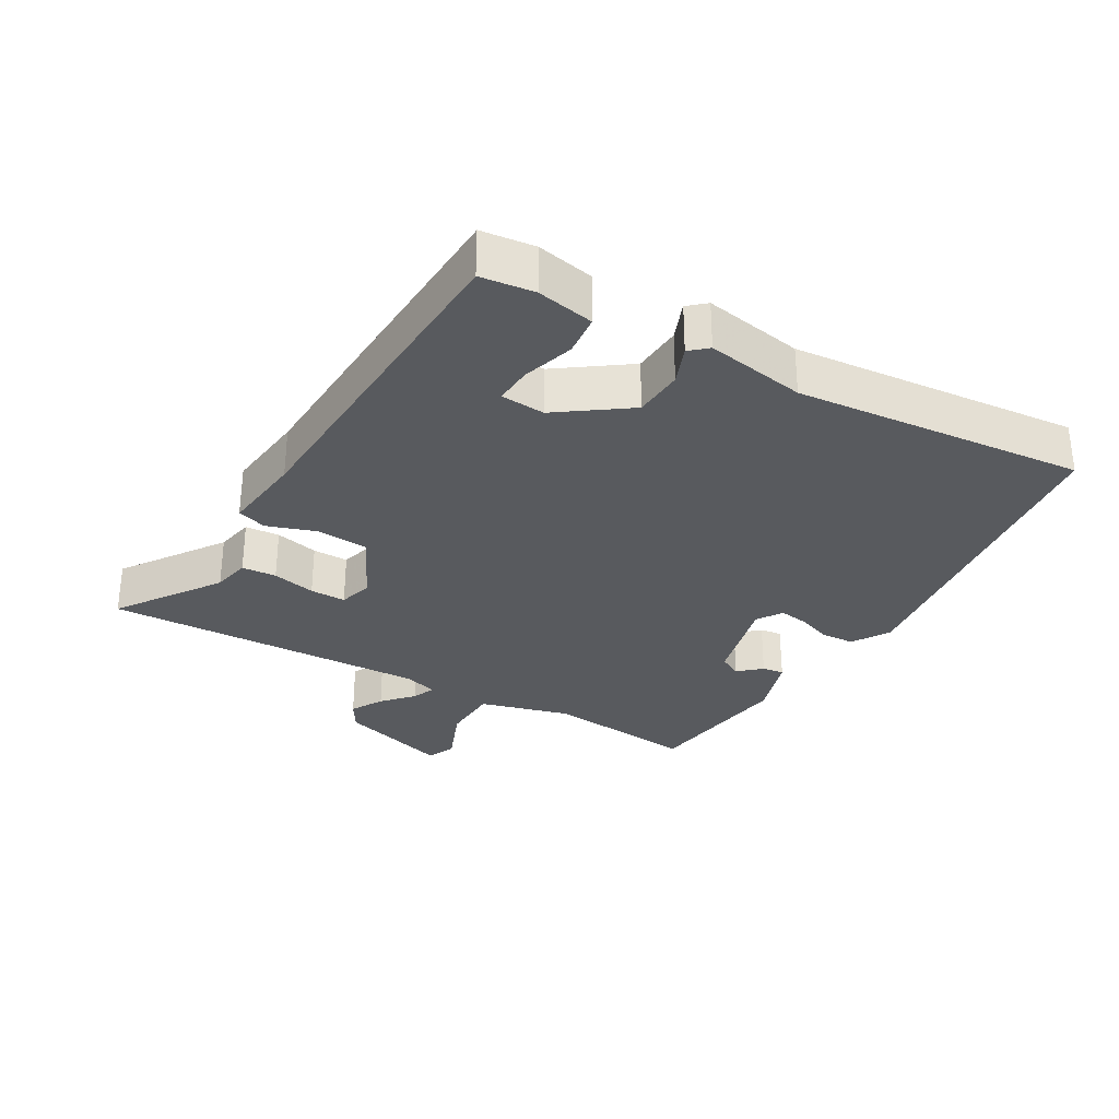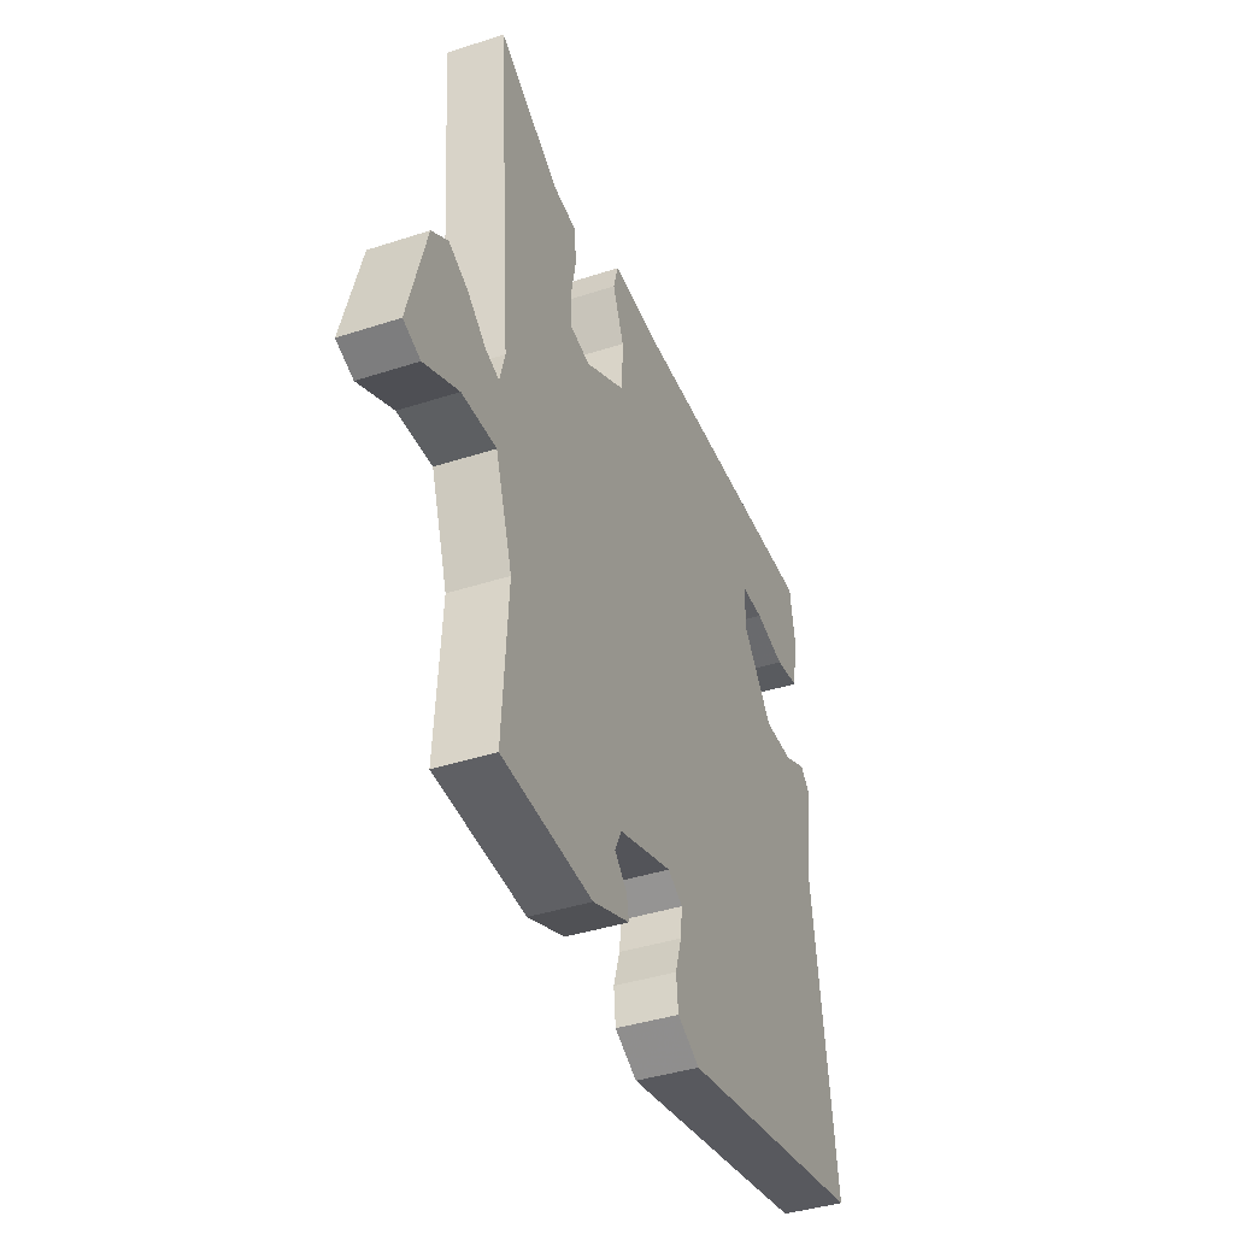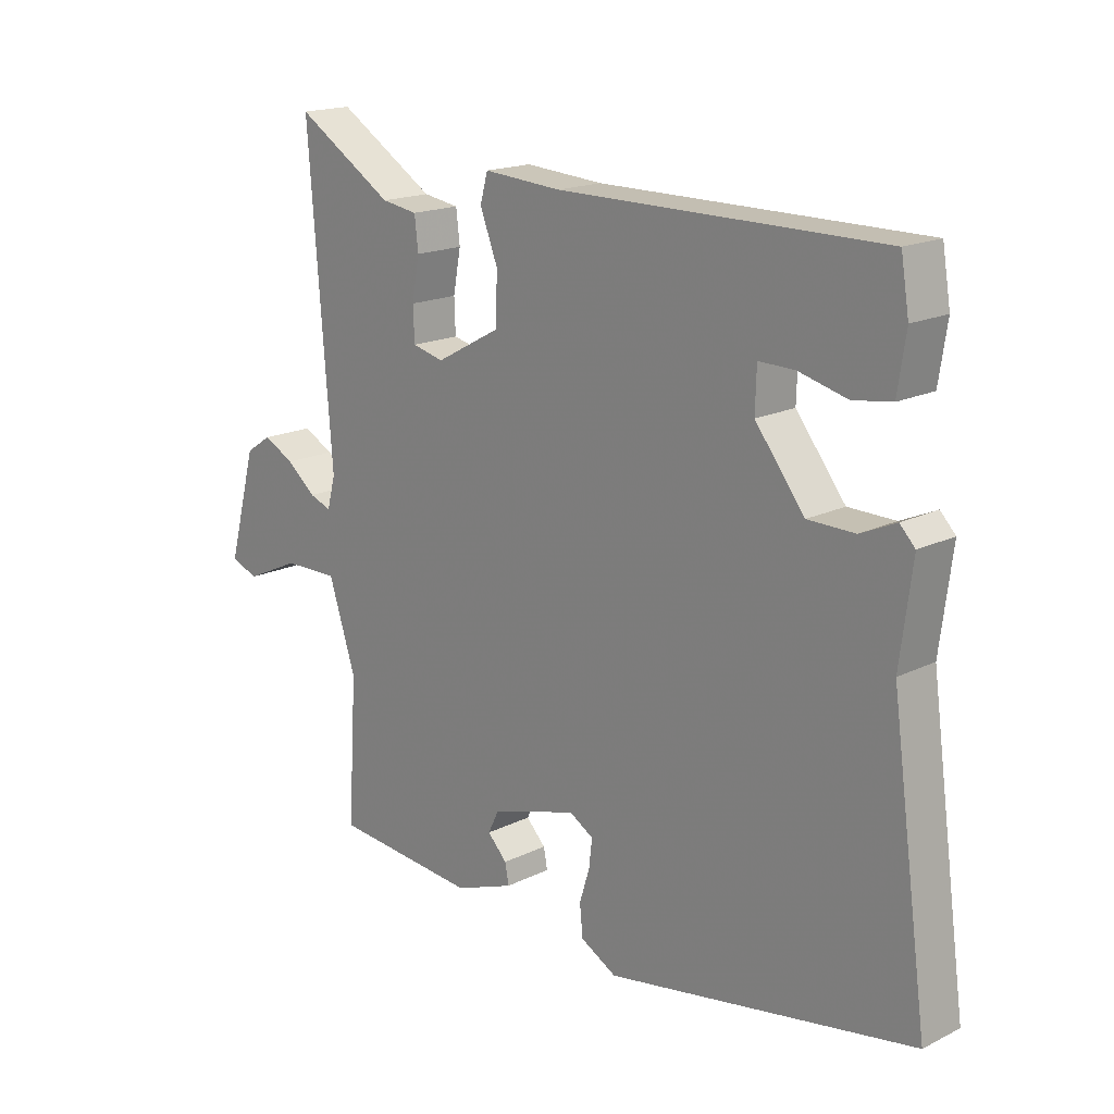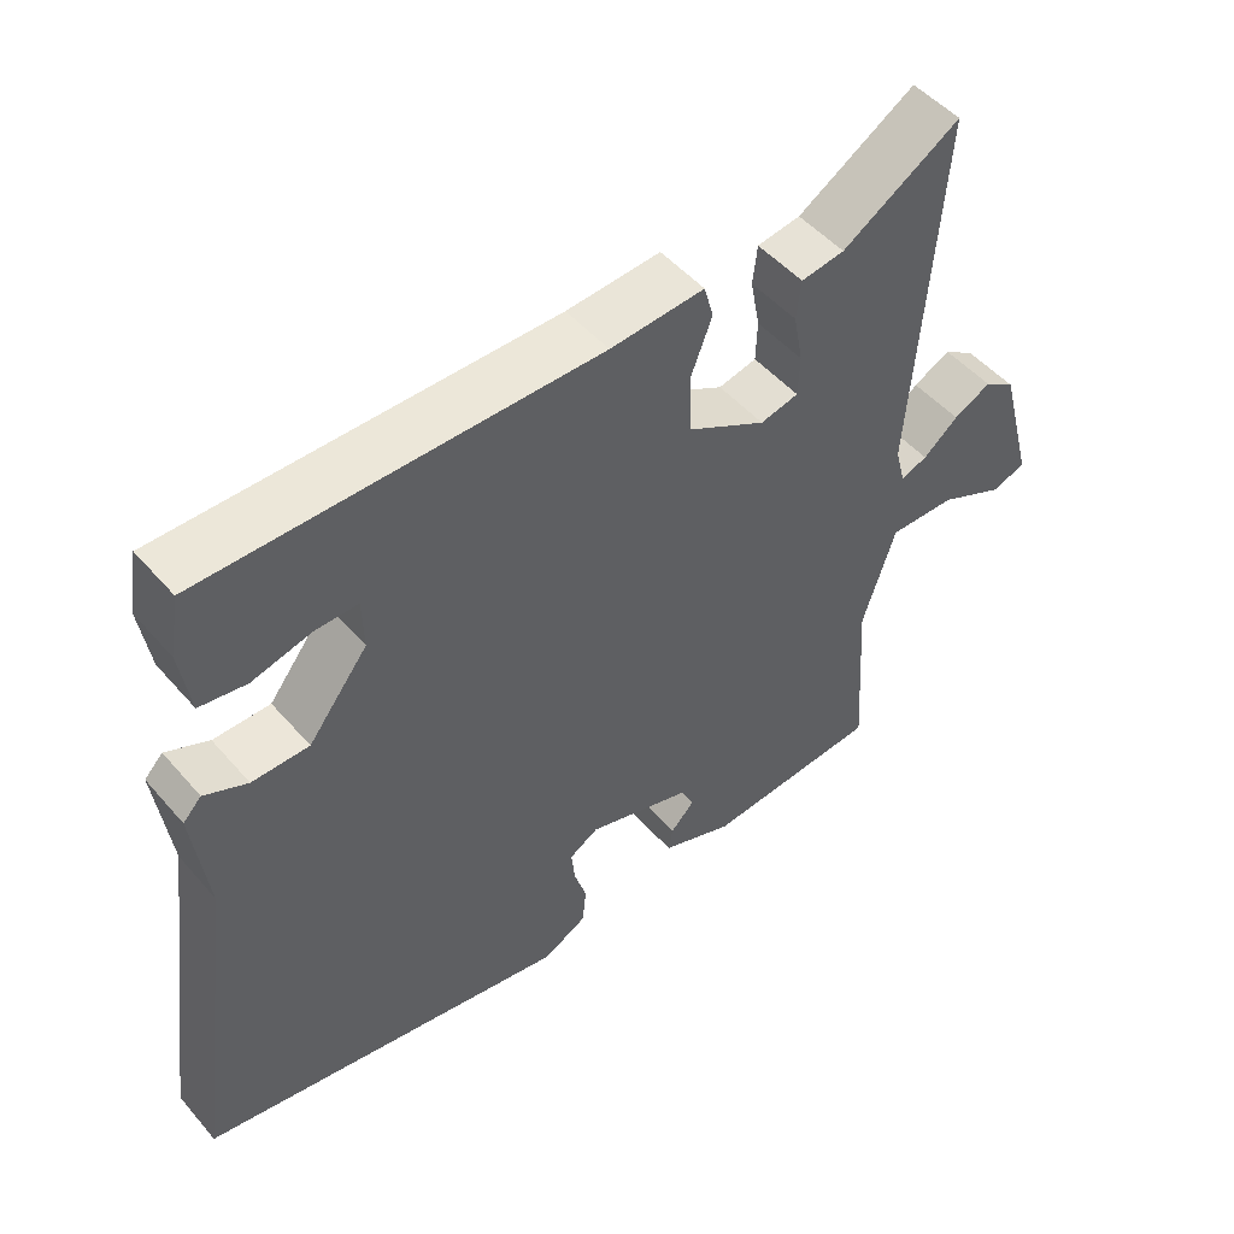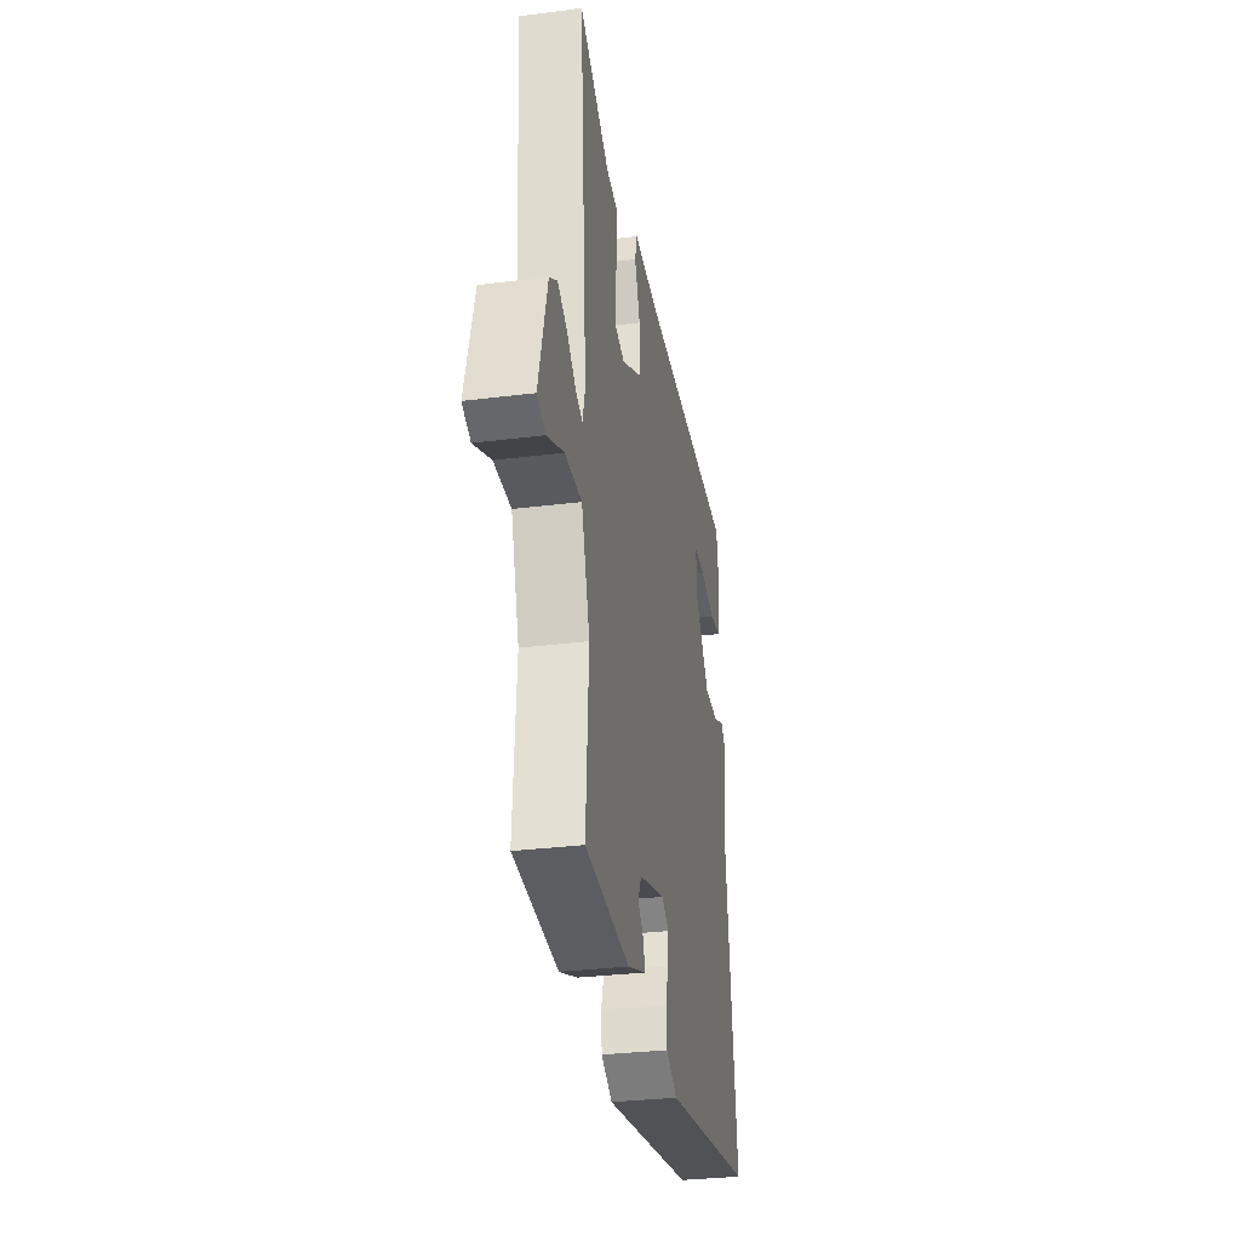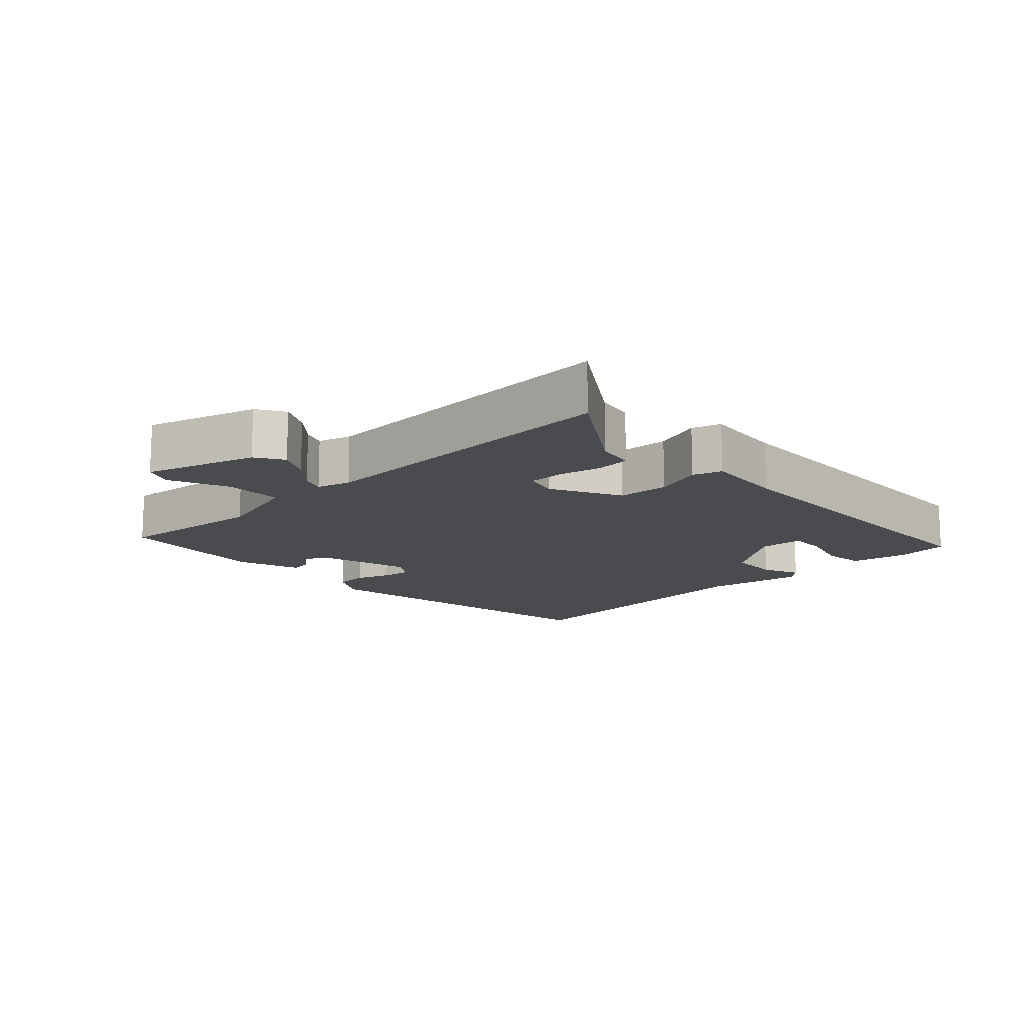
<metadata>
{"format":"obj","ext":"obj","renderer":"f3d","projection":"perspective","resolution":1024,"background":"white","views":[{"elev":-30.8,"azim":57.4,"up":"+Y"},{"elev":-40.3,"azim":-68.1,"up":"+Z"},{"elev":17.5,"azim":45.9,"up":"+Z"},{"elev":49.6,"azim":140.9,"up":"+Z"},{"elev":-31.3,"azim":-79.8,"up":"+Z"},{"elev":-14.0,"azim":-48.3,"up":"+Y"}]}
</metadata>
<code>
v -0.479 0.07 -0.431
v -0.465 0.07 -0.205
v -0.508 0.07 -0.072
v -0.595 0.07 -0.073
v -0.682 0.07 -0.113
v -0.725 0.07 -0.096
v -0.68 0.07 0.072
v -0.639 0.07 0.099
v -0.59 0.07 0.074
v -0.544 0.07 0.036
v -0.509 0.07 0.023
v -0.496 0.07 0.073
v -0.533 0.07 0.555
v -0.378 0.07 0.458
v -0.321 0.07 0.449
v -0.315 0.07 0.398
v -0.327 0.07 0.333
v -0.325 0.07 0.28
v -0.275 0.07 0.268
v -0.172 0.07 0.324
v -0.17 0.07 0.401
v -0.198 0.07 0.473
v -0.186 0.07 0.517
v -0.063 0.07 0.508
v 0.447 0.07 0.508
v 0.46 0.07 0.429
v 0.447 0.07 0.343
v 0.386 0.07 0.334
v 0.309 0.07 0.354
v 0.253 0.07 0.355
v 0.251 0.07 0.289
v 0.329 0.07 0.189
v 0.403 0.07 0.188
v 0.459 0.07 0.213
v 0.483 0.07 0.188
v 0.464 0.07 0.039
v 0.523 0.07 -0.389
v 0.039 0.07 -0.475
v -0.018 0.07 -0.444
v -0.023 0.07 -0.395
v -0.007 0.07 -0.343
v -0.002 0.07 -0.299
v -0.04 0.07 -0.276
v -0.176 0.07 -0.317
v -0.193 0.07 -0.352
v -0.162 0.07 -0.384
v -0.156 0.07 -0.416
v -0.25 0.07 -0.451
v -0.479 0 -0.431
v -0.465 0 -0.205
v -0.508 0 -0.072
v -0.595 0 -0.073
v -0.682 0 -0.113
v -0.725 0 -0.096
v -0.68 0 0.072
v -0.639 0 0.099
v -0.59 0 0.074
v -0.544 0 0.036
v -0.509 0 0.023
v -0.496 0 0.073
v -0.533 0 0.555
v -0.378 0 0.458
v -0.321 0 0.449
v -0.315 0 0.398
v -0.327 0 0.333
v -0.325 0 0.28
v -0.275 0 0.268
v -0.172 0 0.324
v -0.17 0 0.401
v -0.198 0 0.473
v -0.186 0 0.517
v -0.063 0 0.508
v 0.447 0 0.508
v 0.46 0 0.429
v 0.447 0 0.343
v 0.386 0 0.334
v 0.309 0 0.354
v 0.253 0 0.355
v 0.251 0 0.289
v 0.329 0 0.189
v 0.403 0 0.188
v 0.459 0 0.213
v 0.483 0 0.188
v 0.464 0 0.039
v 0.523 0 -0.389
v 0.039 0 -0.475
v -0.018 0 -0.444
v -0.023 0 -0.395
v -0.007 0 -0.343
v -0.002 0 -0.299
v -0.04 0 -0.276
v -0.176 0 -0.317
v -0.193 0 -0.352
v -0.162 0 -0.384
v -0.156 0 -0.416
v -0.25 0 -0.451
f 48 1 2
f 47 48 2
f 46 47 2
f 45 46 2
f 44 45 2 3
f 43 44 3
f 39 40 41
f 38 39 41
f 37 38 41
f 36 37 41
f 36 41 42
f 35 36 42
f 34 35 42
f 33 34 42
f 32 33 42 43
f 27 28 29
f 26 27 29
f 25 26 29
f 24 25 29
f 24 29 30
f 23 24 30
f 22 23 30
f 21 22 30
f 20 21 30 31
f 14 15 16 17
f 14 17 18
f 13 14 18
f 12 13 18
f 11 12 18 19
f 8 9 10
f 7 8 10
f 6 7 10
f 5 6 10
f 4 5 10
f 3 4 10 11
f 31 32 43
f 20 31 43
f 19 20 43
f 11 19 43
f 3 11 43
f 50 49 96
f 50 96 95
f 50 95 94
f 50 94 93
f 51 50 93 92
f 51 92 91
f 89 88 87
f 89 87 86
f 89 86 85
f 89 85 84
f 90 89 84
f 90 84 83
f 90 83 82
f 90 82 81
f 91 90 81 80
f 77 76 75
f 77 75 74
f 77 74 73
f 77 73 72
f 78 77 72
f 78 72 71
f 78 71 70
f 78 70 69
f 79 78 69 68
f 65 64 63 62
f 66 65 62
f 66 62 61
f 66 61 60
f 67 66 60 59
f 58 57 56
f 58 56 55
f 58 55 54
f 58 54 53
f 58 53 52
f 59 58 52 51
f 91 80 79
f 91 79 68
f 91 68 67
f 91 67 59
f 91 59 51
f 1 49 50 2
f 2 50 51 3
f 3 51 52 4
f 4 52 53 5
f 5 53 54 6
f 6 54 55 7
f 7 55 56 8
f 8 56 57 9
f 9 57 58 10
f 10 58 59 11
f 11 59 60 12
f 12 60 61 13
f 13 61 62 14
f 14 62 63 15
f 15 63 64 16
f 16 64 65 17
f 17 65 66 18
f 18 66 67 19
f 19 67 68 20
f 20 68 69 21
f 21 69 70 22
f 22 70 71 23
f 23 71 72 24
f 24 72 73 25
f 25 73 74 26
f 26 74 75 27
f 27 75 76 28
f 28 76 77 29
f 29 77 78 30
f 30 78 79 31
f 31 79 80 32
f 32 80 81 33
f 33 81 82 34
f 34 82 83 35
f 35 83 84 36
f 36 84 85 37
f 37 85 86 38
f 38 86 87 39
f 39 87 88 40
f 40 88 89 41
f 41 89 90 42
f 42 90 91 43
f 43 91 92 44
f 44 92 93 45
f 45 93 94 46
f 46 94 95 47
f 47 95 96 48
f 48 96 49 1

</code>
